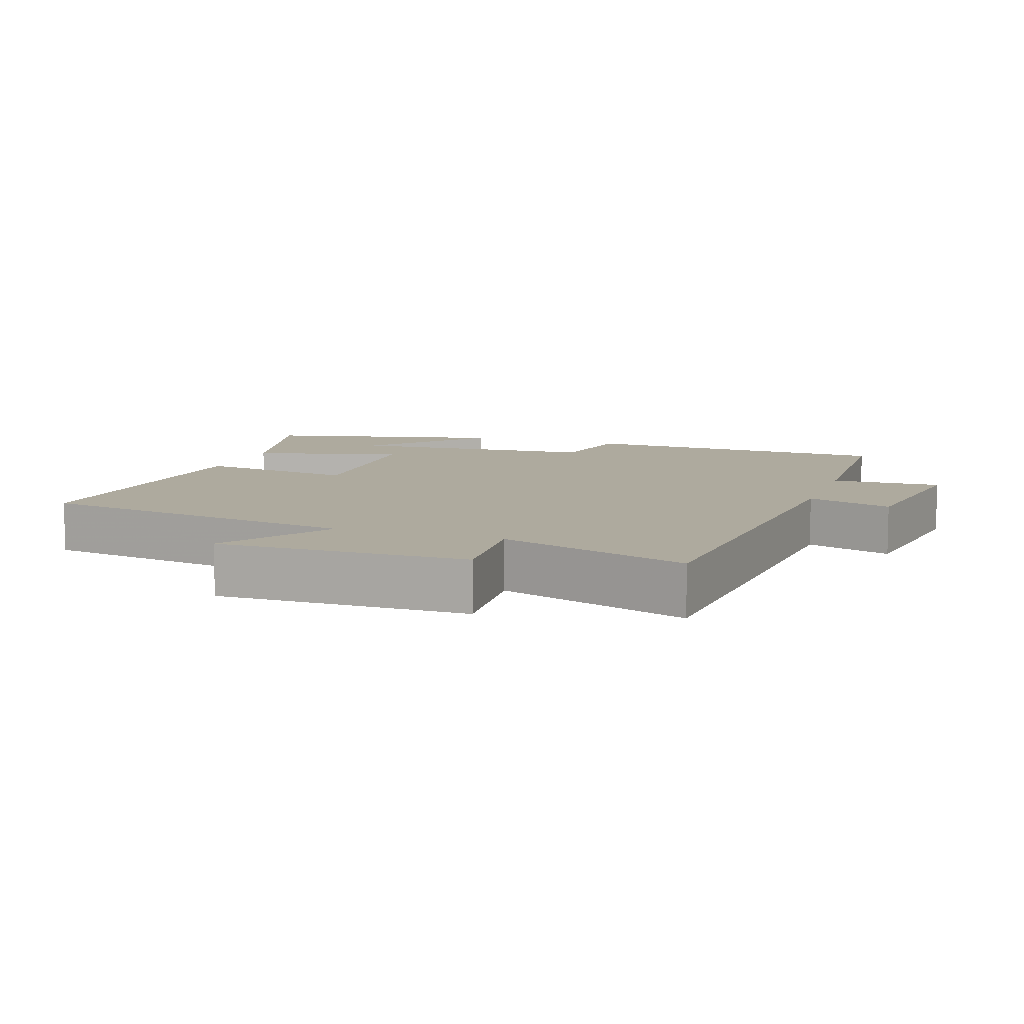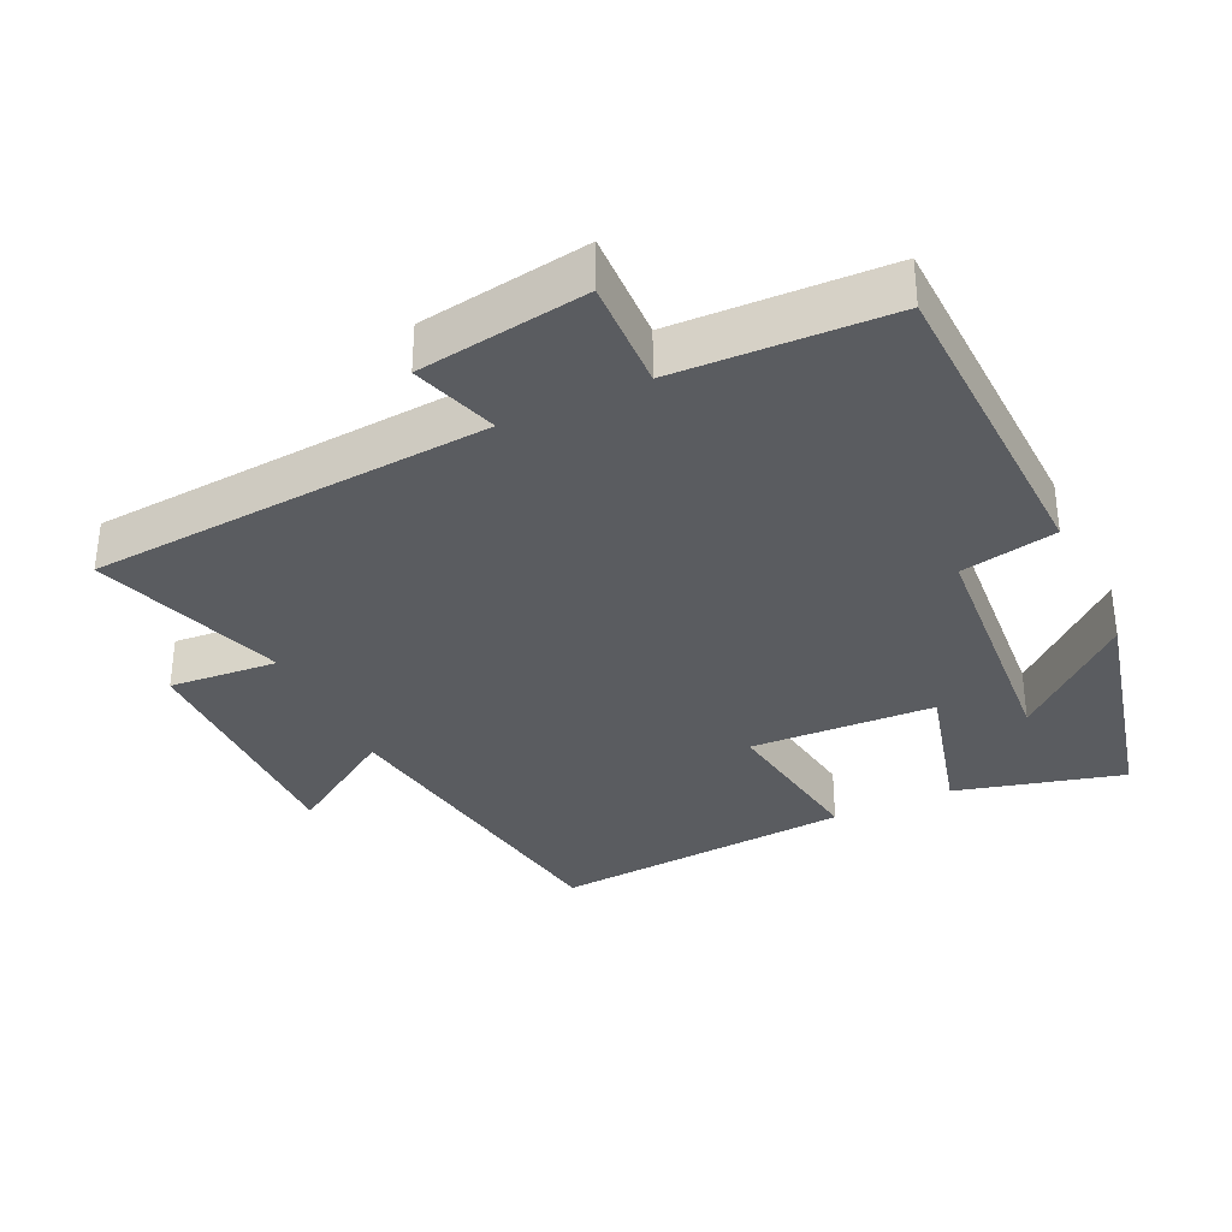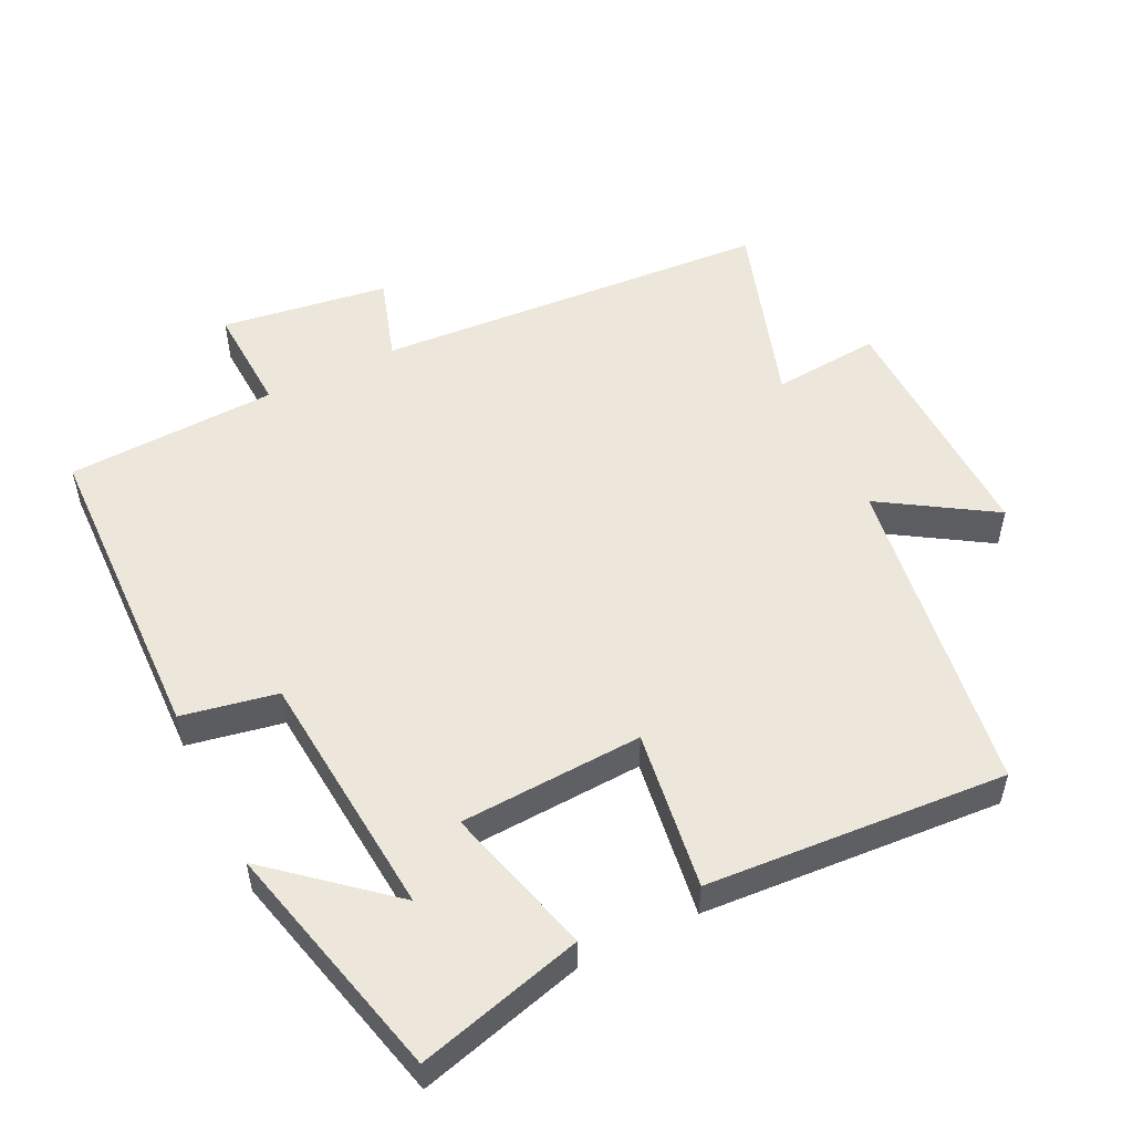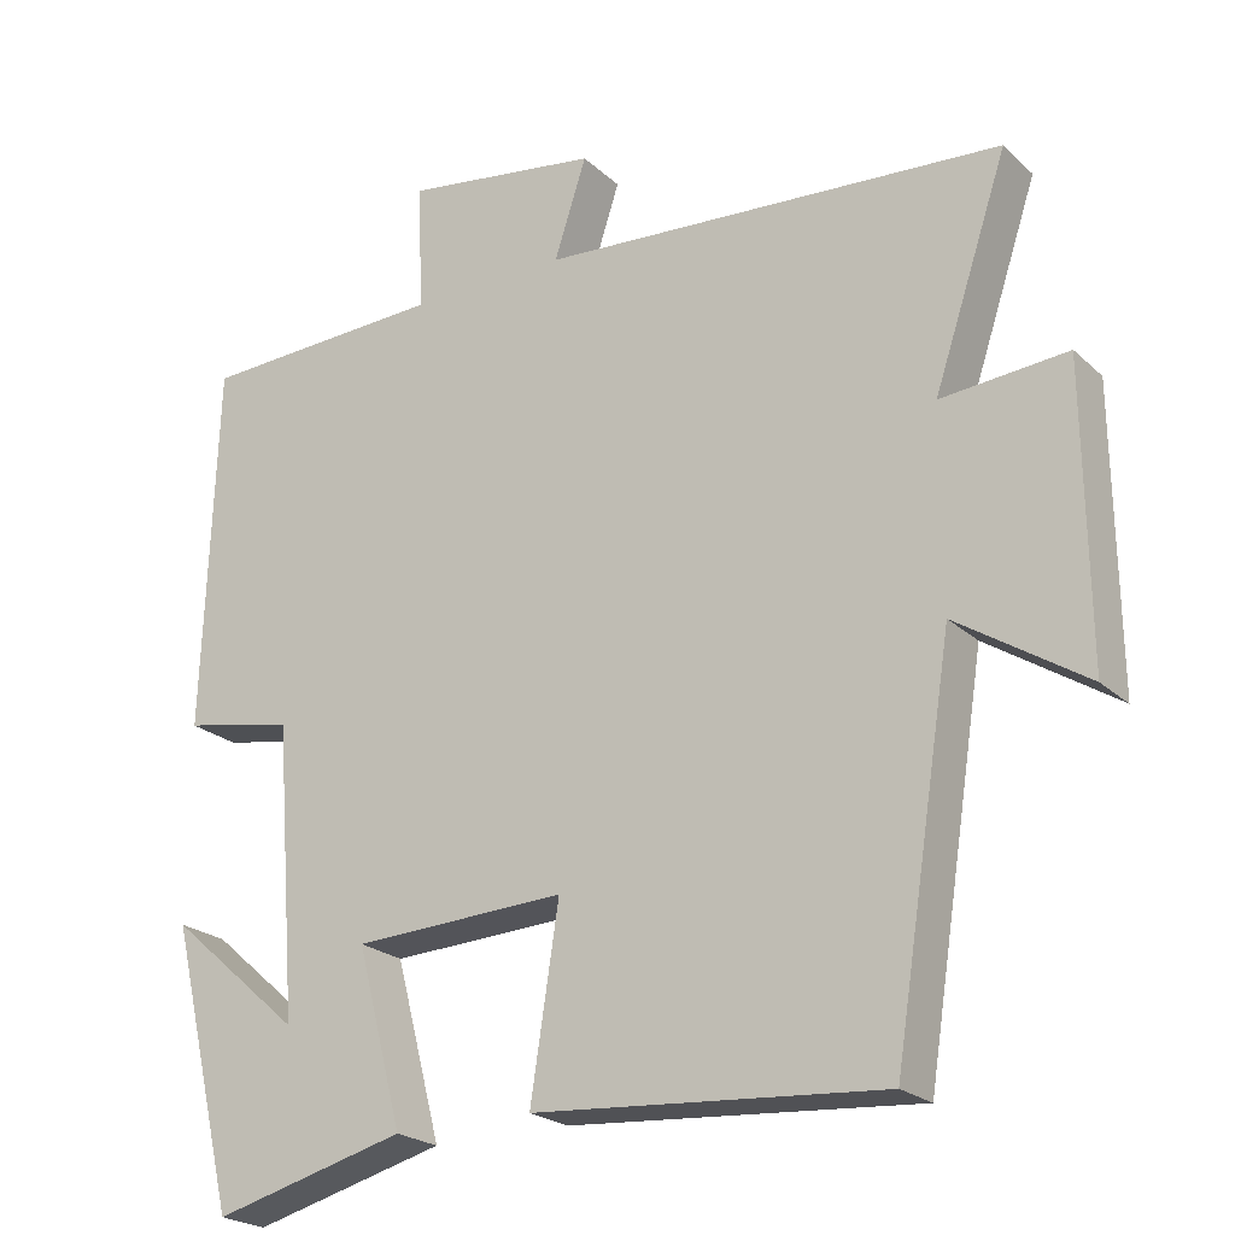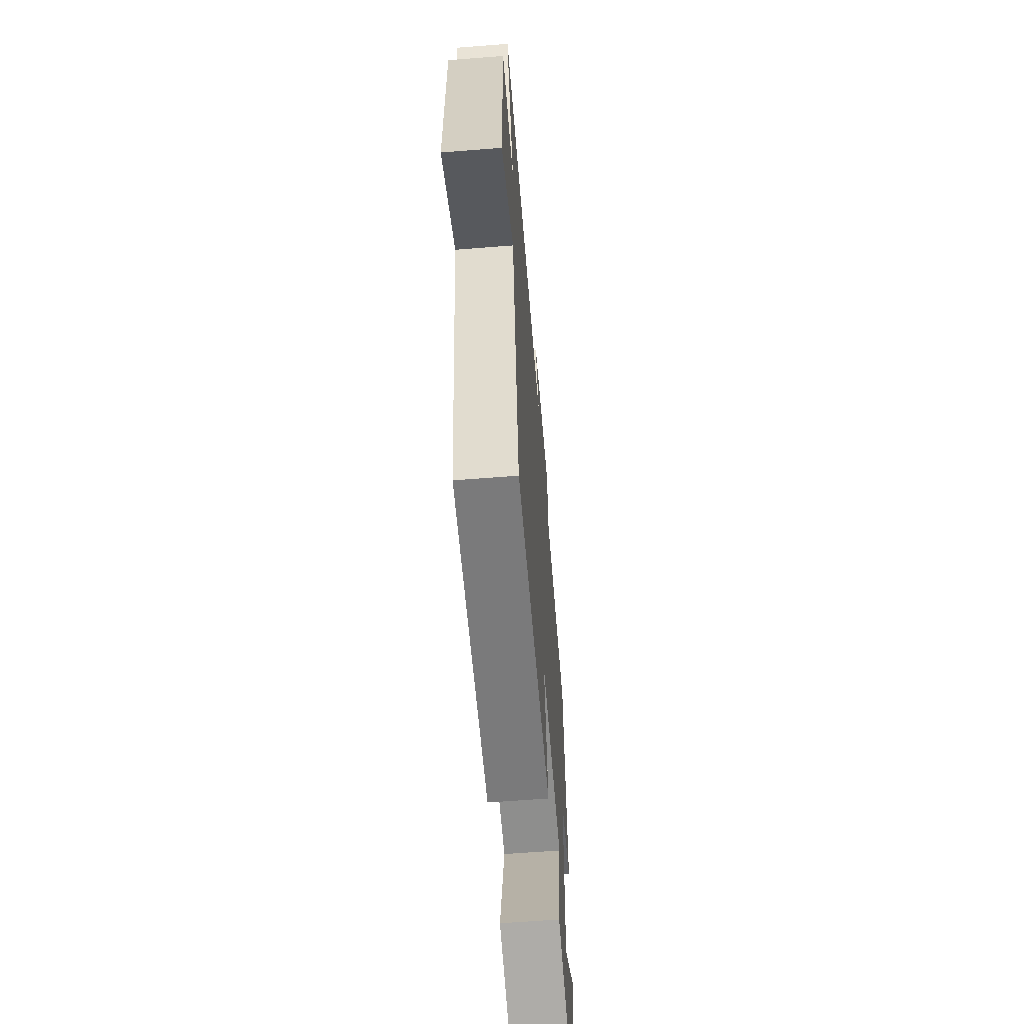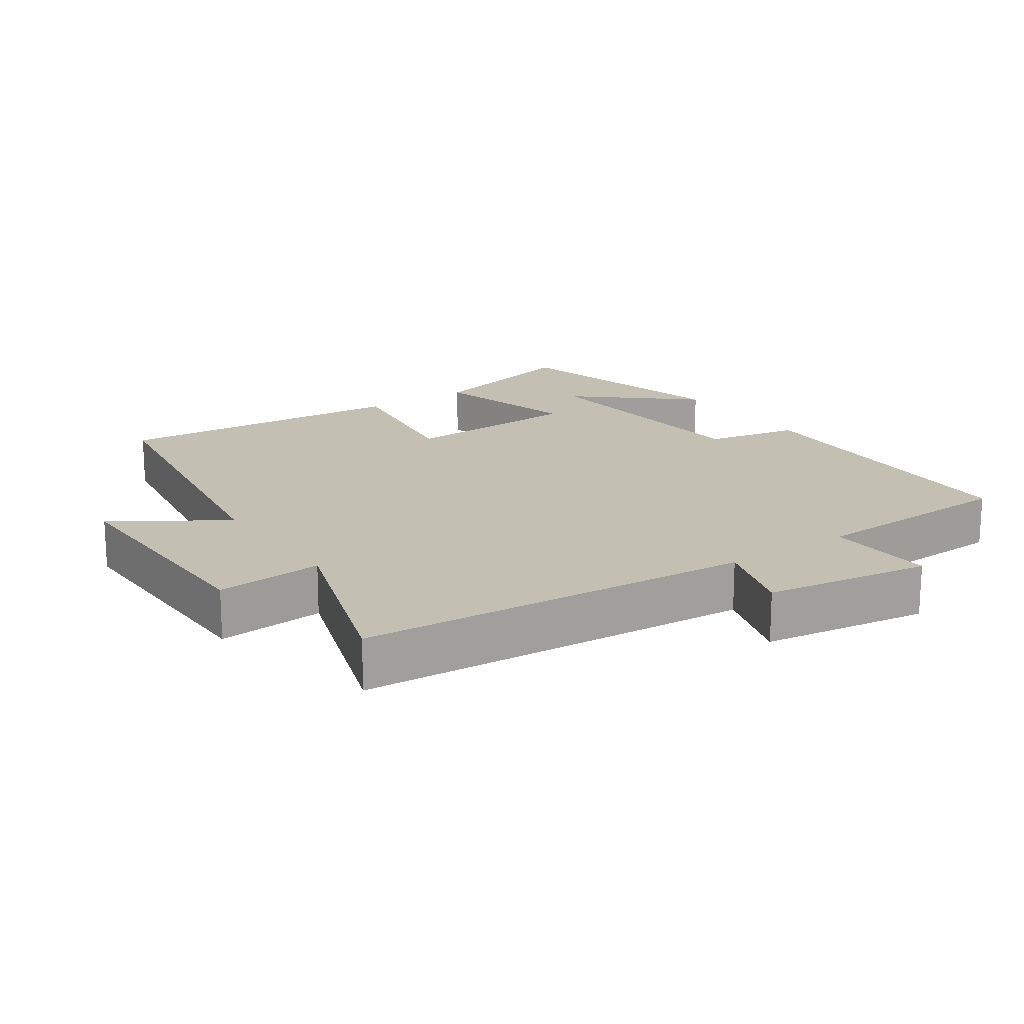
<metadata>
{"format":"obj","ext":"obj","renderer":"f3d","projection":"perspective","resolution":1024,"background":"white","views":[{"elev":9.2,"azim":-70.7,"up":"+Y"},{"elev":-34.1,"azim":25.3,"up":"+Y"},{"elev":52.4,"azim":153.5,"up":"+Y"},{"elev":-22.6,"azim":-146.5,"up":"+Z"},{"elev":-62.3,"azim":-85.4,"up":"+Z"},{"elev":17.8,"azim":-34.6,"up":"+Y"}]}
</metadata>
<code>
v 0.484 0.07 0.488
v 0.5 0.07 0.03
v 0.363 0.07 0.003
v 0.335 0.07 -0.359
v 0.5 0.07 -0.216
v 0.417 0.07 -0.563
v 0.178 0.07 -0.5
v 0.235 0.07 -0.282
v -0.029 0.07 -0.27
v 0.006 0.07 -0.5
v -0.426 0.07 -0.532
v -0.5 0.07 -0.062
v -0.66 0.07 -0.165
v -0.656 0.07 0.197
v -0.5 0.07 0.184
v -0.592 0.07 0.459
v -0.017 0.07 0.5
v -0.057 0.07 0.623
v 0.185 0.07 0.659
v 0.179 0.07 0.5
v 0.484 0 0.488
v 0.5 0 0.03
v 0.363 0 0.003
v 0.335 0 -0.359
v 0.5 0 -0.216
v 0.417 0 -0.563
v 0.178 0 -0.5
v 0.235 0 -0.282
v -0.029 0 -0.27
v 0.006 0 -0.5
v -0.426 0 -0.532
v -0.5 0 -0.062
v -0.66 0 -0.165
v -0.656 0 0.197
v -0.5 0 0.184
v -0.592 0 0.459
v -0.017 0 0.5
v -0.057 0 0.623
v 0.185 0 0.659
v 0.179 0 0.5
f 17 18 19 20
f 1 2 3
f 20 1 3
f 17 20 3
f 16 17 3
f 15 16 3
f 12 13 14 15
f 11 12 15
f 10 11 15
f 9 10 15
f 8 9 15 3
f 7 8 3 4
f 4 5 6 7
f 40 39 38 37
f 23 22 21
f 23 21 40
f 23 40 37
f 23 37 36
f 23 36 35
f 35 34 33 32
f 35 32 31
f 35 31 30
f 35 30 29
f 23 35 29 28
f 24 23 28 27
f 27 26 25 24
f 1 21 22 2
f 2 22 23 3
f 3 23 24 4
f 4 24 25 5
f 5 25 26 6
f 6 26 27 7
f 7 27 28 8
f 8 28 29 9
f 9 29 30 10
f 10 30 31 11
f 11 31 32 12
f 12 32 33 13
f 13 33 34 14
f 14 34 35 15
f 15 35 36 16
f 16 36 37 17
f 17 37 38 18
f 18 38 39 19
f 19 39 40 20
f 20 40 21 1

</code>
